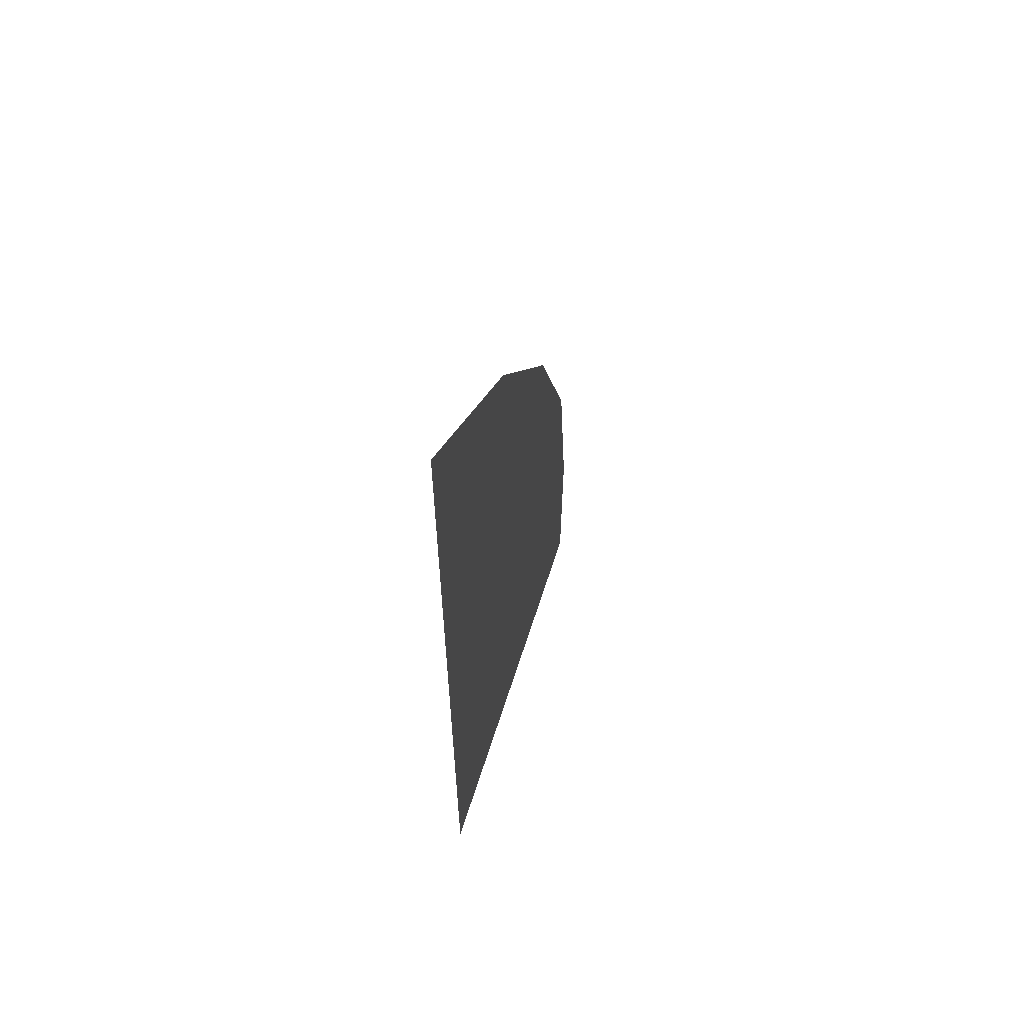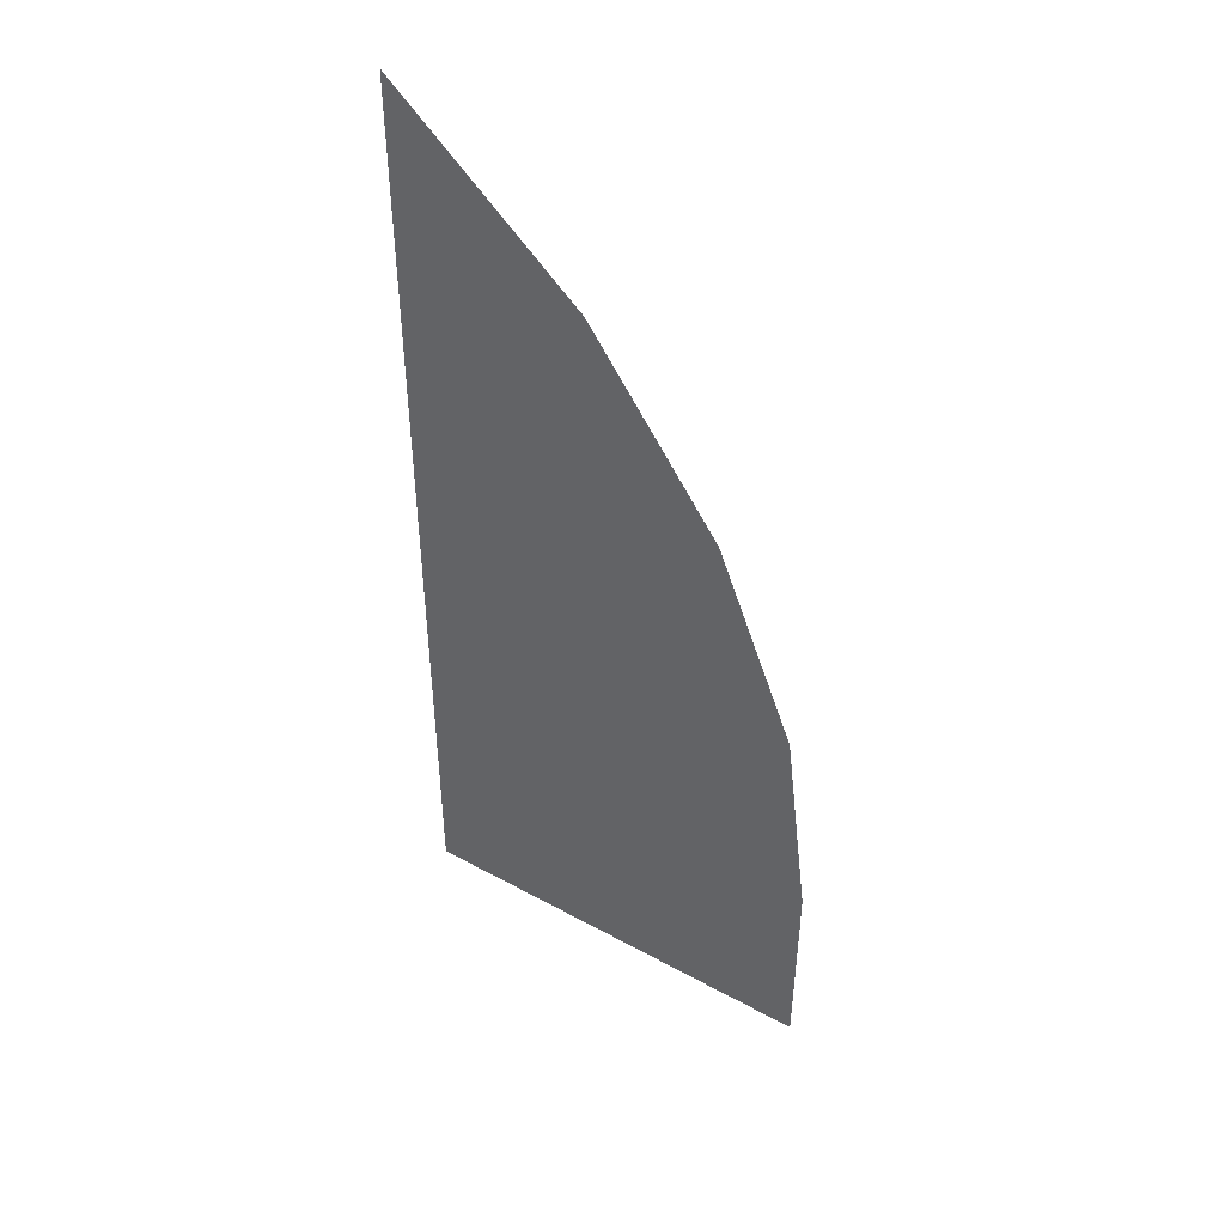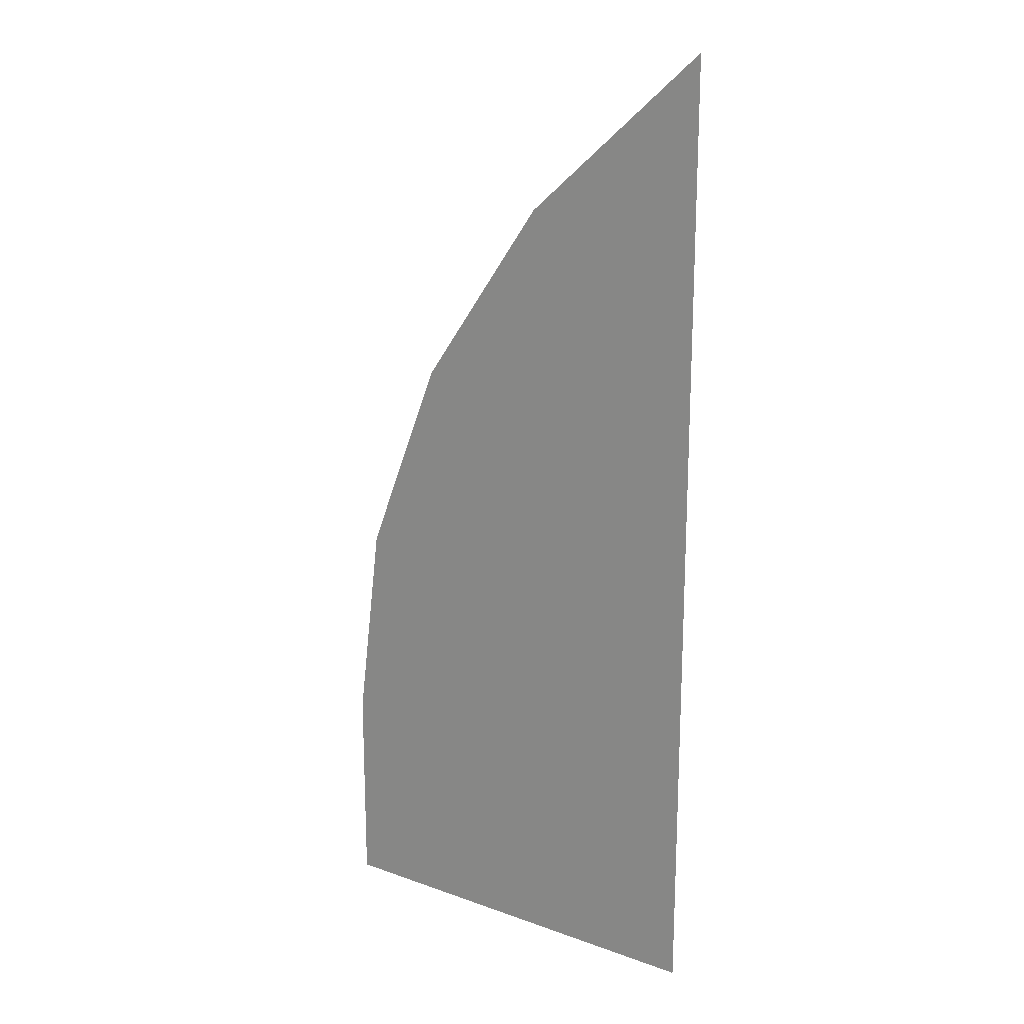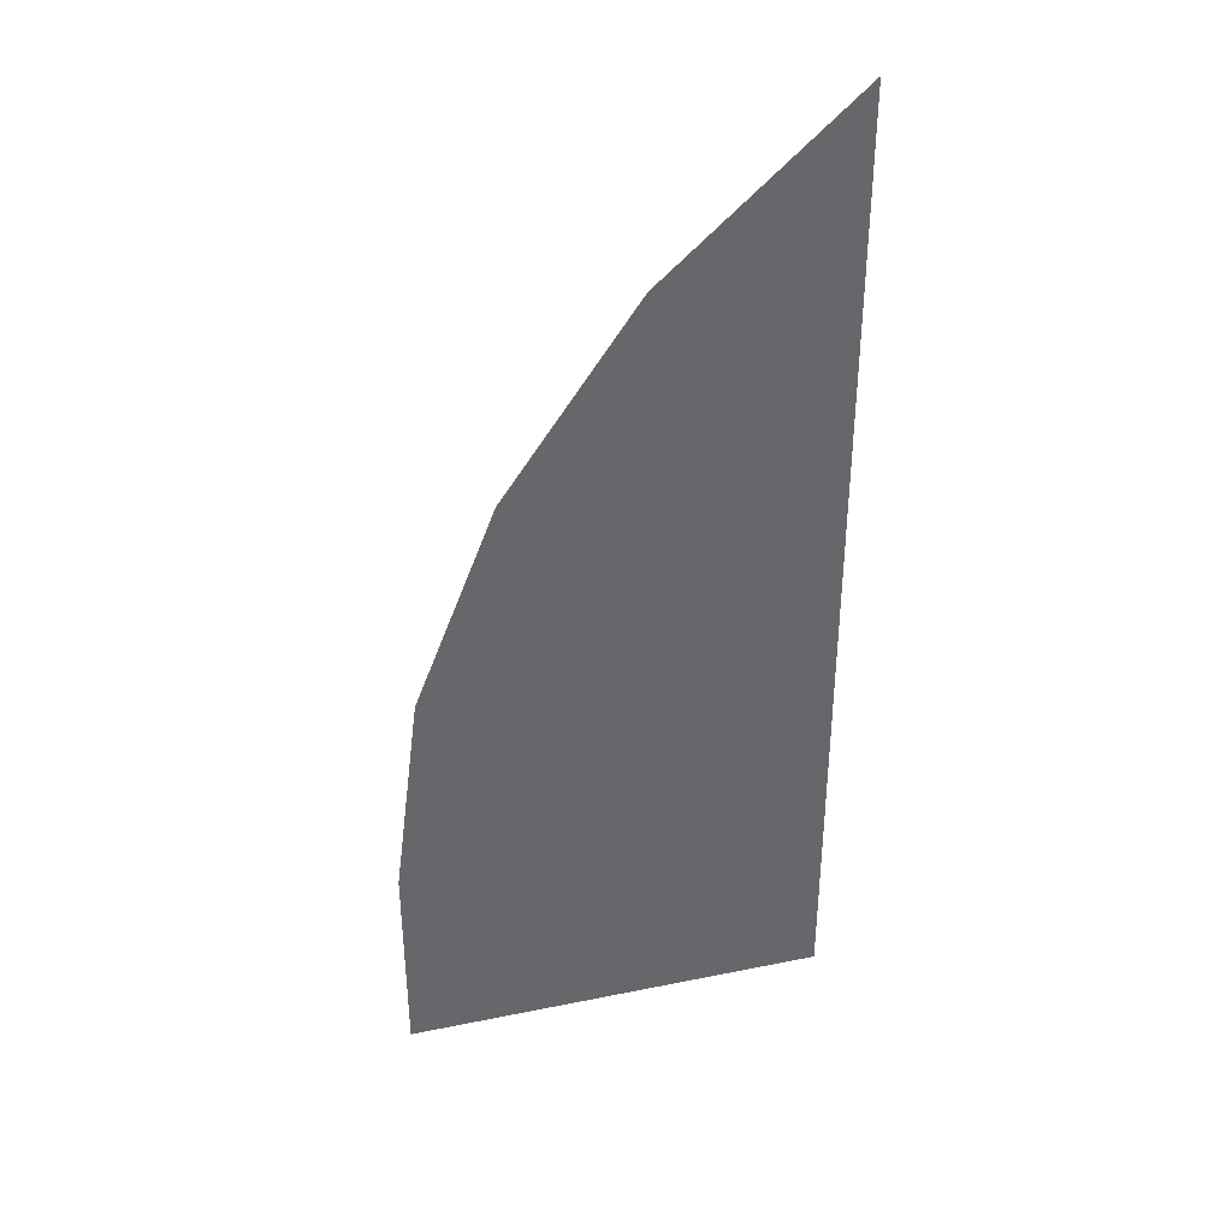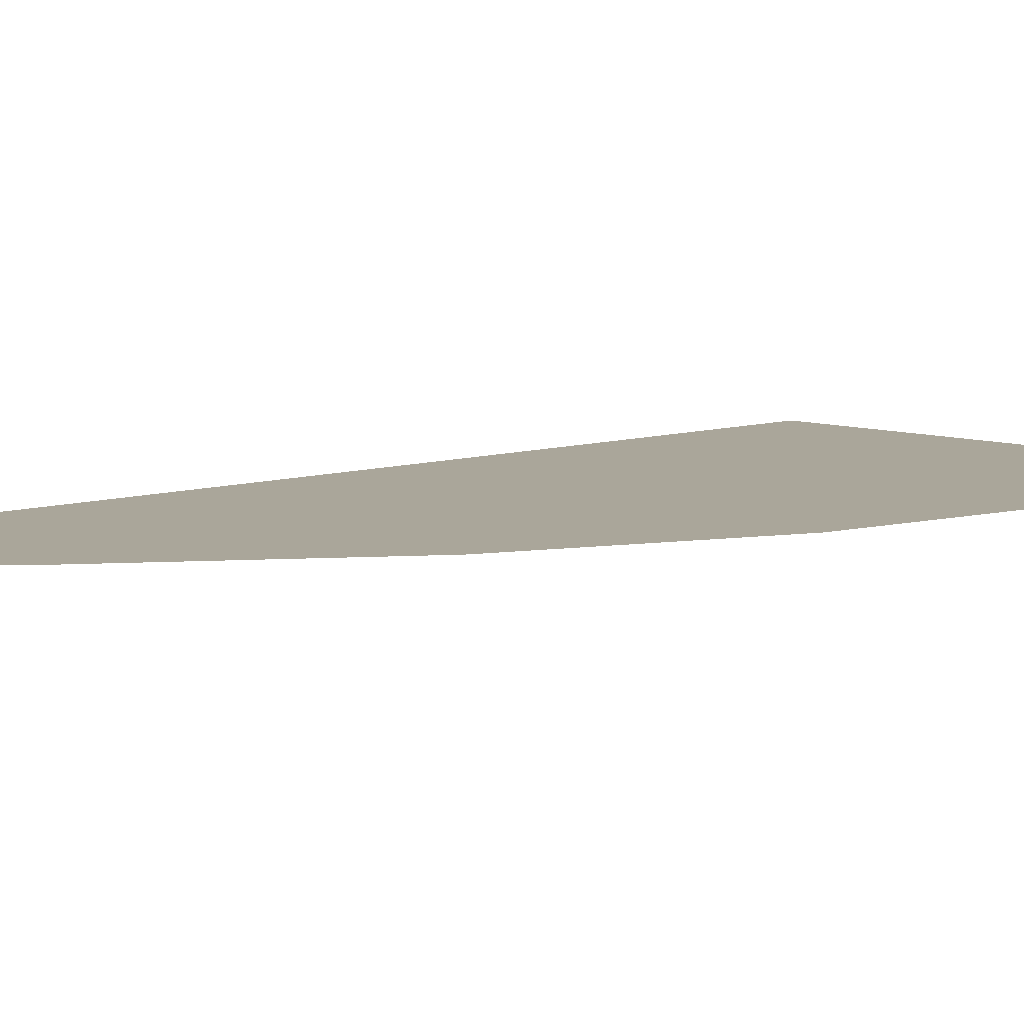
<metadata>
{"format":"obj","ext":"obj","renderer":"f3d","projection":"perspective","resolution":1024,"background":"white","views":[{"elev":63.2,"azim":107.7,"up":"+Y"},{"elev":46.4,"azim":-148.0,"up":"+Y"},{"elev":19.0,"azim":34.2,"up":"+Y"},{"elev":38.3,"azim":-14.5,"up":"+Y"},{"elev":7.8,"azim":-134.2,"up":"+Z"}]}
</metadata>
<code>
v -0.415 -0.14 -0.5
v -0.5596 -0.3299 -0.5
v -0.5716 -0.27 -0.5
v -0.5596 -0.2101 -0.5
v -0.5596 -0.2101 -0.5
v -0.5151 -0.1396 -0.5
v -0.415 -0.14 -0.5
v -0.415 -0.14 -0.5
v -0.415 -0.4266 -0.5
v -0.4749 -0.4146 -0.5
v -0.5257 -0.3807 -0.5
v -0.5257 -0.3807 -0.5
v -0.5596 -0.3299 -0.5
v -0.415 -0.14 -0.5
v -0.58 0.015 -0.5
v -0.7246 -0.04491 -0.5
v -0.7366 0.015 -0.5
v -0.7246 0.07491 -0.5
v -0.58 0.015 -0.5
v -0.7246 0.07491 -0.5
v -0.6907 0.1257 -0.5
v -0.6399 0.1596 -0.5
v -0.58 0.015 -0.5
v -0.6399 0.1596 -0.5
v -0.58 0.1716 -0.5
v -0.5201 0.1596 -0.5
v -0.58 0.015 -0.5
v -0.5201 0.1596 -0.5
v -0.4693 0.1257 -0.5
v -0.4352 0.08495 -0.5
v -0.58 0.015 -0.5
v -0.5151 -0.1396 -0.5
v -0.58 -0.1416 -0.5
v -0.6399 -0.1296 -0.5
v -0.58 0.015 -0.5
v -0.6399 -0.1296 -0.5
v -0.6907 -0.0957 -0.5
v -0.7246 -0.04491 -0.5
v -0.4352 0.08495 -0.5
v -0.455 0.21 -0.5
v -0.415 0.28 -0.5
v -0.455 0.21 -0.5
v -0.505 0.28 -0.5
v -0.415 0.28 -0.5
v -0.4352 0.08495 -0.5
v -0.415 -0.14 -0.5
v -0.5151 -0.1396 -0.5
v -0.58 0.015 -0.5
v -0.415 -0.14 -0.5
v -0.4352 0.08495 -0.5
v -0.415 0.28 -0.5
v -0.415 -0.14 -0.5
v -0.2704 -0.3299 -0.5
v -0.2584 -0.27 -0.5
v -0.2704 -0.2101 -0.5
v -0.2704 -0.2101 -0.5
v -0.3149 -0.1396 -0.5
v -0.415 -0.14 -0.5
v -0.415 -0.14 -0.5
v -0.415 -0.4266 -0.5
v -0.3551 -0.4146 -0.5
v -0.3043 -0.3807 -0.5
v -0.3043 -0.3807 -0.5
v -0.2704 -0.3299 -0.5
v -0.415 -0.14 -0.5
v -0.25 0.015 -0.5
v -0.1054 -0.04491 -0.5
v -0.09344 0.015 -0.5
v -0.1054 0.07491 -0.5
v -0.25 0.015 -0.5
v -0.1054 0.07491 -0.5
v -0.1393 0.1257 -0.5
v -0.1901 0.1596 -0.5
v -0.25 0.015 -0.5
v -0.1901 0.1596 -0.5
v -0.25 0.1716 -0.5
v -0.3099 0.1596 -0.5
v -0.25 0.015 -0.5
v -0.3099 0.1596 -0.5
v -0.3607 0.1257 -0.5
v -0.3948 0.08495 -0.5
v -0.25 0.015 -0.5
v -0.3149 -0.1396 -0.5
v -0.25 -0.1416 -0.5
v -0.1901 -0.1296 -0.5
v -0.25 0.015 -0.5
v -0.1901 -0.1296 -0.5
v -0.1393 -0.0957 -0.5
v -0.1054 -0.04491 -0.5
v -0.3948 0.08495 -0.5
v -0.375 0.21 -0.5
v -0.415 0.28 -0.5
v -0.375 0.21 -0.5
v -0.325 0.28 -0.5
v -0.415 0.28 -0.5
v -0.3948 0.08495 -0.5
v -0.415 -0.14 -0.5
v -0.3149 -0.1396 -0.5
v -0.25 0.015 -0.5
v -0.415 -0.14 -0.5
v -0.3948 0.08495 -0.5
v -0.415 0.28 -0.5
v 0 0.695 -0.5
v -0.1446 0.5051 -0.5
v -0.1566 0.565 -0.5
v -0.1446 0.6249 -0.5
v -0.1446 0.6249 -0.5
v -0.1001 0.6954 -0.5
v 0 0.695 -0.5
v 0 0.695 -0.5
v 0 0.4084 -0.5
v -0.05991 0.4204 -0.5
v -0.1107 0.4543 -0.5
v -0.1107 0.4543 -0.5
v -0.1446 0.5051 -0.5
v 0 0.695 -0.5
v -0.165 0.85 -0.5
v -0.3096 0.7901 -0.5
v -0.3216 0.85 -0.5
v -0.3096 0.9099 -0.5
v -0.165 0.85 -0.5
v -0.3096 0.9099 -0.5
v -0.2757 0.9607 -0.5
v -0.2249 0.9946 -0.5
v -0.165 0.85 -0.5
v -0.2249 0.9946 -0.5
v -0.165 1.007 -0.5
v -0.1051 0.9946 -0.5
v -0.165 0.85 -0.5
v -0.1051 0.9946 -0.5
v -0.05429 0.9607 -0.5
v -0.0202 0.92 -0.5
v -0.165 0.85 -0.5
v -0.1001 0.6954 -0.5
v -0.165 0.6934 -0.5
v -0.2249 0.7054 -0.5
v -0.165 0.85 -0.5
v -0.2249 0.7054 -0.5
v -0.2757 0.7393 -0.5
v -0.3096 0.7901 -0.5
v -0.0202 0.92 -0.5
v -0.04 1.045 -0.5
v 0 1.115 -0.5
v -0.04 1.045 -0.5
v -0.09 1.115 -0.5
v 0 1.115 -0.5
v -0.0202 0.92 -0.5
v 0 0.695 -0.5
v -0.1001 0.6954 -0.5
v -0.165 0.85 -0.5
v 0 0.695 -0.5
v -0.0202 0.92 -0.5
v 0 1.115 -0.5
v -1 -0.7 -0.5
v -0.5257 -0.3807 -0.5
v -0.4749 -0.4146 -0.5
v 0 -0.7 -0.5
v -1 -0.7 -0.5
v -0.4749 -0.4146 -0.5
v -0.415 -0.4266 -0.5
v 0 -0.7 -0.5
v -0.415 -0.4266 -0.5
v -0.3551 -0.4146 -0.5
v -0.5596 -0.3299 -0.5
v -0.5257 -0.3807 -0.5
v -1 -0.7 -0.5
v -1 -0.2 -0.5
v -0.5716 -0.27 -0.5
v -0.5596 -0.3299 -0.5
v -1 -0.2 -0.5
v -0.6907 -0.09571 -0.5
v -0.5716 -0.27 -0.5
v -0.6907 -0.09571 -0.5
v -0.6399 -0.1296 -0.5
v -0.5596 -0.2101 -0.5
v -0.5596 -0.2101 -0.5
v -0.6399 -0.1296 -0.5
v -0.58 -0.1416 -0.5
v -0.5596 -0.2101 -0.5
v -0.58 -0.1416 -0.5
v -0.5151 -0.1396 -0.5
v -1 -0.2 -0.5
v -0.7246 -0.04491 -0.5
v -0.6907 -0.09571 -0.5
v -0.7366 0.015 -0.5
v -0.7246 -0.04491 -0.5
v -1 -0.2 -0.5
v -0.936 0.3015 -0.5
v -0.7366 0.015 -0.5
v -0.936 0.3015 -0.5
v -0.7246 0.07491 -0.5
v -0.936 0.3015 -0.5
v -0.7465 0.784 -0.5
v -0.6907 0.1257 -0.5
v -0.7246 0.07491 -0.5
v -0.7465 0.784 -0.5
v -0.505 0.28 -0.5
v -0.58 0.1716 -0.5
v -0.6399 0.1596 -0.5
v -0.6907 0.1257 -0.5
v -0.7465 0.784 -0.5
v -0.6399 0.1596 -0.5
v -0.5201 0.1596 -0.5
v -0.58 0.1716 -0.5
v -0.505 0.28 -0.5
v -0.455 0.21 -0.5
v -0.4693 0.1257 -0.5
v -0.5201 0.1596 -0.5
v -0.455 0.21 -0.5
v -0.4352 0.08495 -0.5
v -0.4693 0.1257 -0.5
v -0.455 0.21 -0.5
v -0.3948 0.08495 -0.5
v -0.375 0.21 -0.5
v -0.3607 0.1257 -0.5
v -0.3099 0.1596 -0.5
v -0.3607 0.1257 -0.5
v -0.375 0.21 -0.5
v -0.325 0.28 -0.5
v -0.25 0.1716 -0.5
v -0.3099 0.1596 -0.5
v -0.325 0.28 -0.5
v -0.1107 0.4543 -0.5
v -0.25 0.1716 -0.5
v -0.1107 0.4543 -0.5
v -0.05991 0.4204 -0.5
v -0.1901 0.1596 -0.5
v -0.1901 0.1596 -0.5
v -0.05991 0.4204 -0.5
v 0 0.4084 -0.5
v -0.1393 0.1257 -0.5
v -0.1054 0.07491 -0.5
v -0.1393 0.1257 -0.5
v 0 0.4084 -0.5
v -0.09344 0.015 -0.5
v -0.1054 0.07491 -0.5
v 0 0.4084 -0.5
v -0.09344 0.015 -0.5
v 0 0.4084 -0.5
v 0 -0.7 -0.5
v -0.1054 -0.04491 -0.5
v 0 -0.7 -0.5
v -0.2584 -0.27 -0.5
v -0.1901 -0.1296 -0.5
v -0.1393 -0.09571 -0.5
v 0 -0.7 -0.5
v -0.1393 -0.09571 -0.5
v -0.1054 -0.04491 -0.5
v 0 -0.7 -0.5
v -0.2704 -0.3299 -0.5
v -0.2584 -0.27 -0.5
v 0 -0.7 -0.5
v -0.3043 -0.3807 -0.5
v -0.2704 -0.3299 -0.5
v 0 -0.7 -0.5
v -0.3551 -0.4146 -0.5
v -0.3043 -0.3807 -0.5
v -0.2704 -0.2101 -0.5
v -0.3149 -0.1396 -0.5
v -0.25 -0.1416 -0.5
v -0.2584 -0.27 -0.5
v -0.2704 -0.2101 -0.5
v -0.25 -0.1416 -0.5
v -0.1901 -0.1296 -0.5
v -0.325 0.28 -0.5
v -0.415 0.28 -0.5
v -0.1446 0.5051 -0.5
v -0.1107 0.4543 -0.5
v -0.415 0.28 -0.5
v -0.505 0.28 -0.5
v -0.7465 0.784 -0.5
v -0.3096 0.7901 -0.5
v -0.415 0.28 -0.5
v -0.3096 0.7901 -0.5
v -0.2757 0.7393 -0.5
v -0.1566 0.565 -0.5
v -0.1446 0.5051 -0.5
v -0.415 0.28 -0.5
v -0.2249 0.7054 -0.5
v -0.415 0.28 -0.5
v -0.2757 0.7393 -0.5
v -0.2249 0.7054 -0.5
v -0.1446 0.6249 -0.5
v -0.165 0.6934 -0.5
v -0.1001 0.6954 -0.5
v -0.2249 0.7054 -0.5
v -0.165 0.6934 -0.5
v -0.1446 0.6249 -0.5
v -0.1566 0.565 -0.5
v -0.3216 0.85 -0.5
v -0.3096 0.7901 -0.5
v -0.7465 0.784 -0.5
v -0.438 1.228 -0.5
v -0.3216 0.85 -0.5
v -0.438 1.228 -0.5
v -0.3096 0.9099 -0.5
v -0.3096 0.9099 -0.5
v -0.438 1.228 -0.5
v -0.2757 0.9607 -0.5
v -0.2249 0.9946 -0.5
v -0.2757 0.9607 -0.5
v -0.438 1.228 -0.5
v 0 1.619 -0.5
v -0.2249 0.9946 -0.5
v 0 1.619 -0.5
v -0.09 1.115 -0.5
v -0.165 1.007 -0.5
v -0.165 1.007 -0.5
v -0.09 1.115 -0.5
v -0.04 1.045 -0.5
v -0.1051 0.9946 -0.5
v -0.05429 0.9607 -0.5
v -0.1051 0.9946 -0.5
v -0.04 1.045 -0.5
v -0.0202 0.92 -0.5
v -0.05429 0.9607 -0.5
v -0.04 1.045 -0.5
v 0 1.115 -0.5
v -0.09 1.115 -0.5
v 0 1.619 -0.5
g mesh7043351
f 1 2 3
f 3 4 1
f 5 6 7
f 8 9 10
f 10 11 8
f 12 13 14
f 15 16 17
f 17 18 15
f 19 20 21
f 21 22 19
f 23 24 25
f 25 26 23
f 27 28 29
f 29 30 27
f 31 32 33
f 33 34 31
f 35 36 37
f 37 38 35
f 39 40 41
f 42 43 44
f 45 46 47
f 47 48 45
f 49 50 51
g mesh7043352
f 52 54 53
f 54 52 55
f 56 58 57
f 59 61 60
f 61 59 62
f 63 65 64
f 66 68 67
f 68 66 69
f 70 72 71
f 72 70 73
f 74 76 75
f 76 74 77
f 78 80 79
f 80 78 81
f 82 84 83
f 84 82 85
f 86 88 87
f 88 86 89
f 90 92 91
f 93 95 94
f 96 98 97
f 98 96 99
f 100 102 101
g mesh7043353
f 103 104 105
f 105 106 103
f 107 108 109
f 110 111 112
f 112 113 110
f 114 115 116
f 117 118 119
f 119 120 117
f 121 122 123
f 123 124 121
f 125 126 127
f 127 128 125
f 129 130 131
f 131 132 129
f 133 134 135
f 135 136 133
f 137 138 139
f 139 140 137
f 141 142 143
f 144 145 146
f 147 148 149
f 149 150 147
f 151 152 153
g mesh7043354
f 154 155 156
f 157 158 159
f 159 160 157
f 161 162 163
f 164 165 166
f 166 167 164
f 168 169 170
f 170 171 168
f 172 173 174
f 174 175 172
f 176 177 178
f 179 180 181
f 182 183 184
f 185 186 187
f 187 188 185
f 189 190 191
f 192 193 194
f 194 195 192
f 196 197 198
f 198 199 196
f 200 201 202
f 203 204 205
f 205 206 203
f 207 208 209
f 210 211 212
f 213 214 215
f 216 217 218
f 218 219 216
f 220 221 222
f 222 223 220
f 224 225 226
f 226 227 224
f 228 229 230
f 230 231 228
f 232 233 234
f 235 236 237
f 238 239 240
f 240 241 238
f 242 243 244
f 244 245 242
f 246 247 248
f 249 250 251
f 252 253 254
f 255 256 257
f 258 259 260
f 261 262 263
f 263 264 261
f 265 266 267
f 267 268 265
f 269 270 271
f 271 272 269
f 273 274 275
f 276 277 278
f 278 279 276
f 280 281 282
f 283 284 285
f 286 287 288
f 288 289 286
f 290 291 292
f 292 293 290
f 294 295 296
f 297 298 299
f 300 301 302
f 302 303 300
f 304 305 306
f 306 307 304
f 308 309 310
f 310 311 308
f 312 313 314
f 315 316 317
f 318 319 320

</code>
